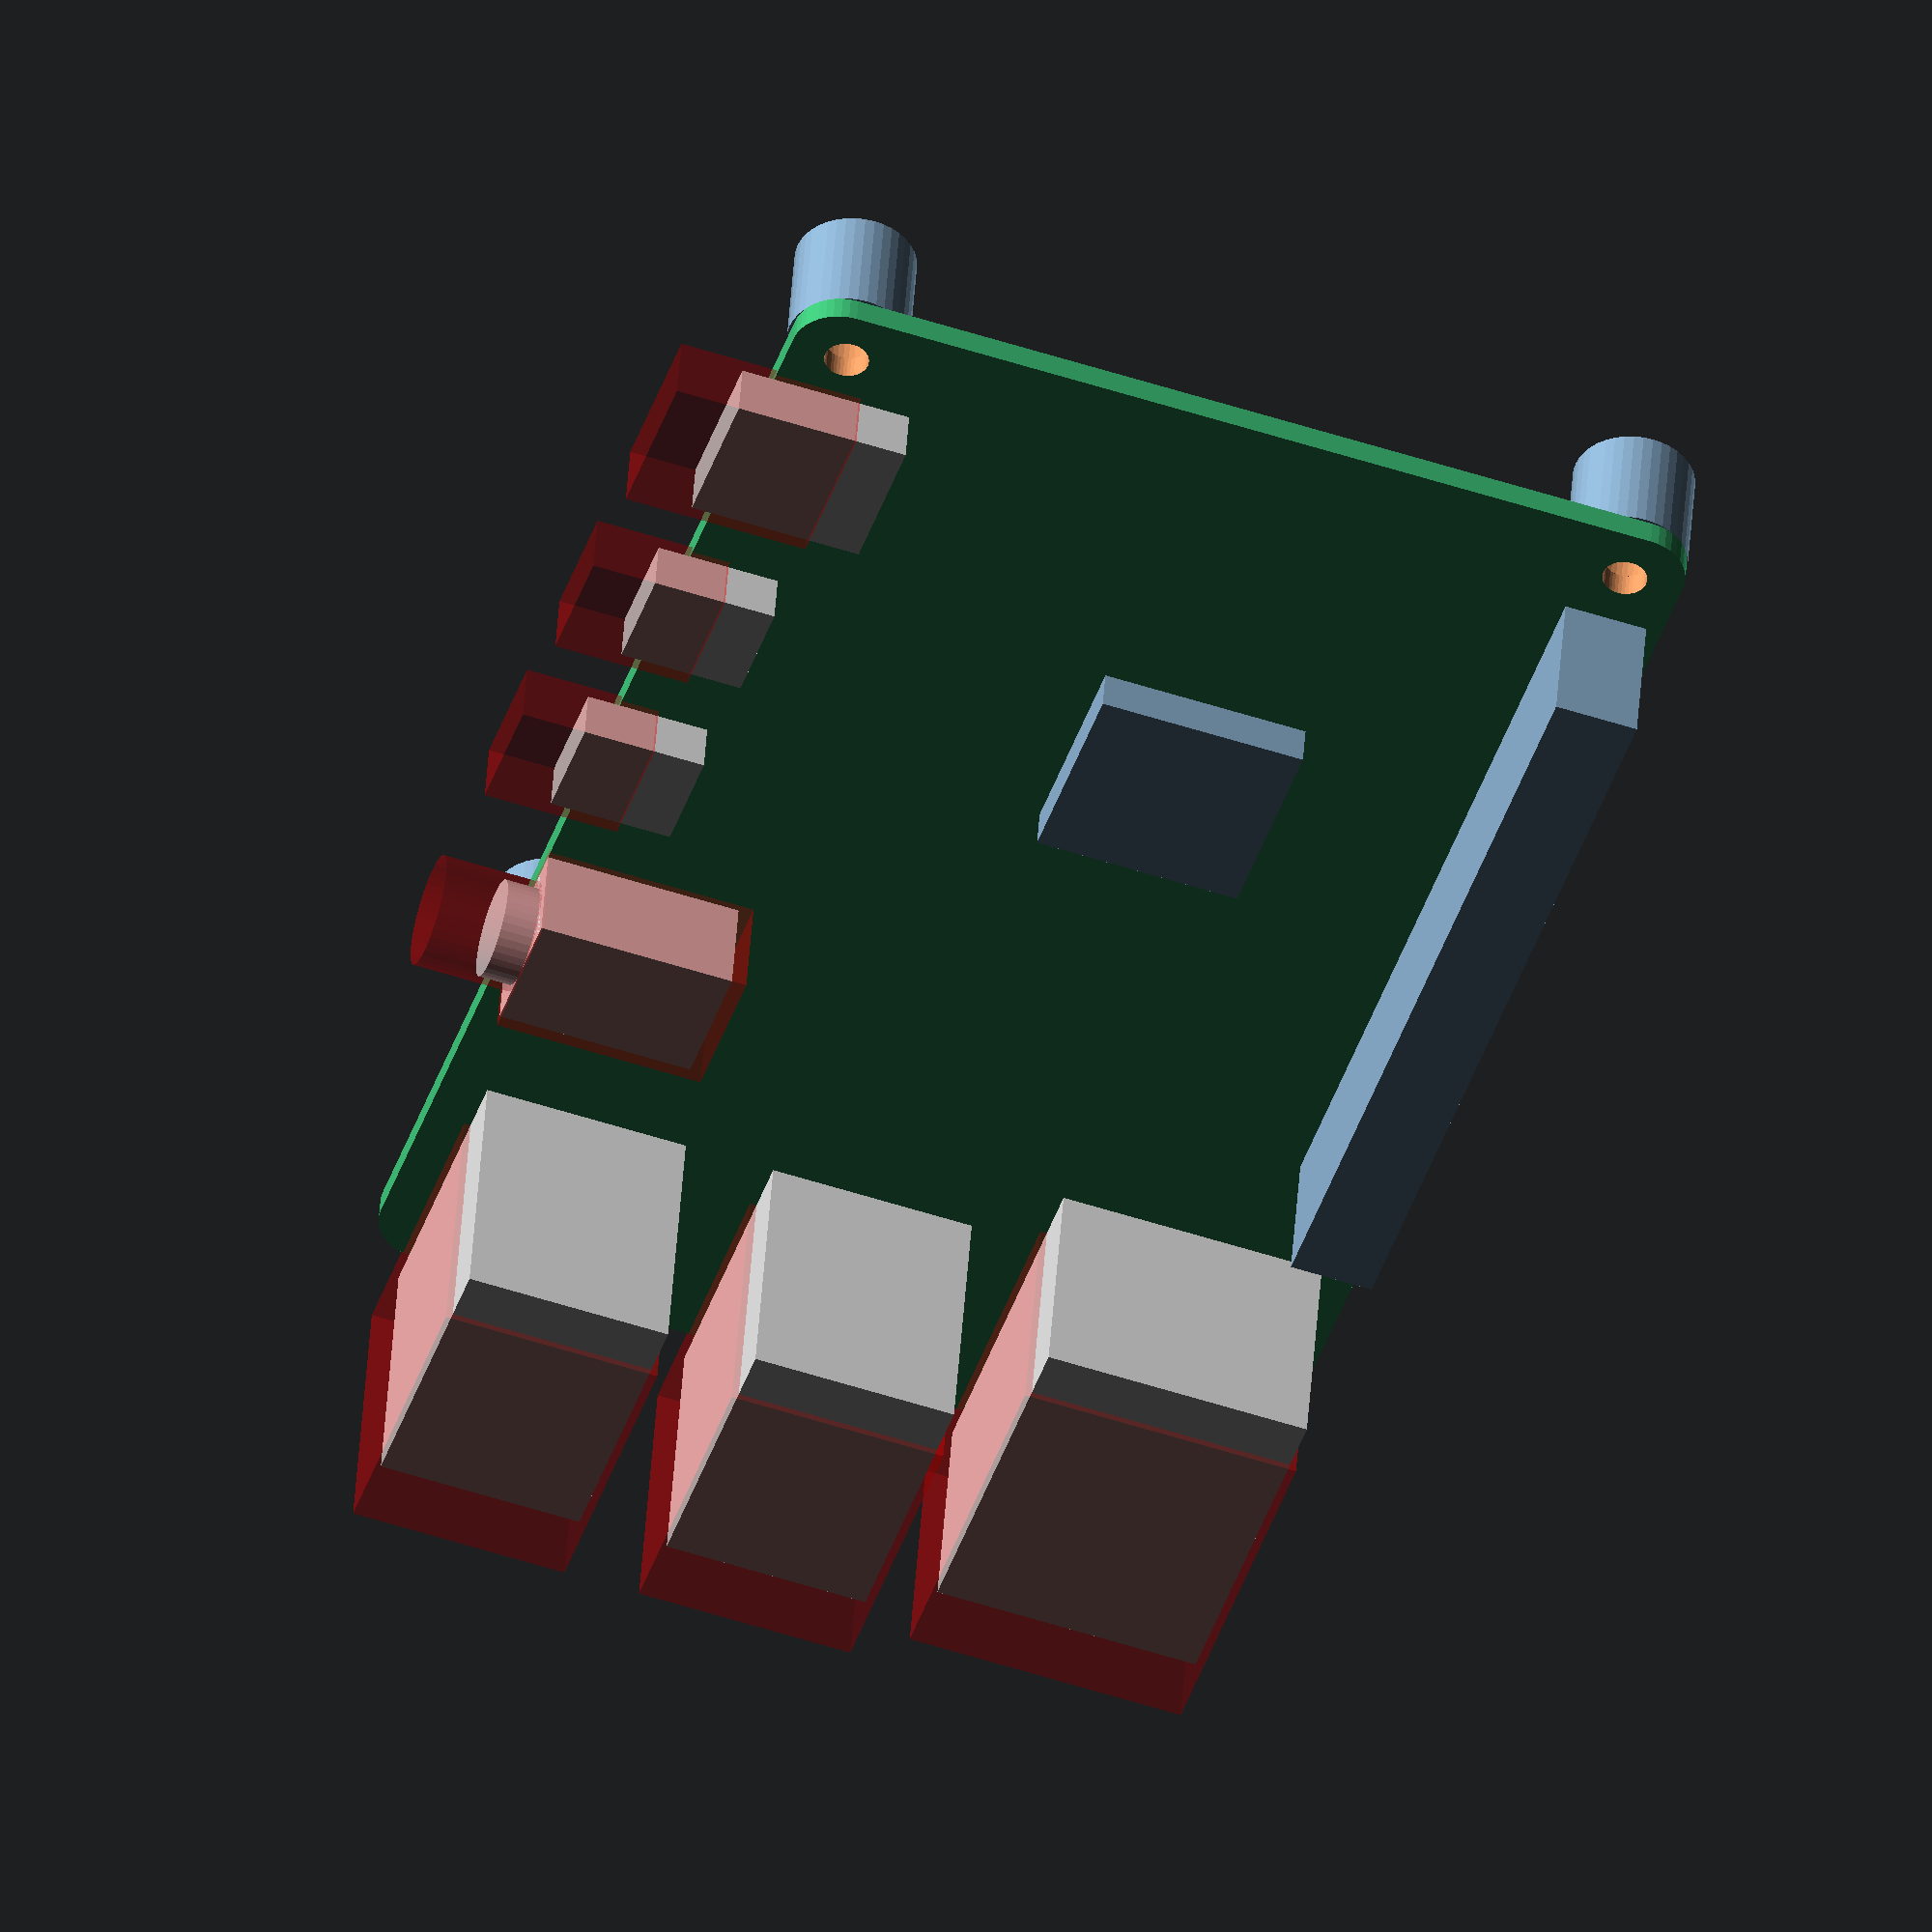
<openscad>
/** Along the x, y, z axes respectively */
function raspberry_pi4_pcb_size() = [85, 56, 1.5];

/** As x0, x1, y0, y1 -- combine to get the points. */
function raspberry_pi4_hole_offsets() = [3.5, 3.5 + 58, 3.5, 3.5 + 49];

/** The model of standoff that is intended. */
function raspberry_pi4_standoff_insert_model() = "https://www.mcmaster.com/94180a321";
function raspberry_pi4_standoff_insert_length() = 3.4;

/** The height of the included standoffs. */
function raspberry_pi4_standoff_height() = raspberry_pi4_standoff_insert_length() * 2;

/**
 * Origin is the lower left corner, at the bottom of the pcb,
 * with the USB oriented to the right.
 */
module raspberry_pi4() {
    difference() {
        union() {
            __rpi4_pcb();
            __rpi4_chips();
            __rpi4_connectors(false);
        }
        __rpi4_drill_mask();
    }
}

/**
 * Back and side-plane cuts to expose board connectors. Intended for use as the second
 * argument to difference().
 */
module raspberry_pi4_cutouts() {
    __rpi4_connectors(true);
}

/**
 * Generate standoffs to mount the raspberry pi 4.
 * Assumes use of https://www.mcmaster.com/94180a321
 */
module raspberry_pi4_standoffs() {
    offsets = raspberry_pi4_hole_offsets();
    x0 = offsets[0];
    x1 = offsets[1];
    y0 = offsets[2];
    y1 = offsets[3];

    insert_length = raspberry_pi4_standoff_insert_length();
    hole_diam = 4.2;
    hole_depth = insert_length * 1.5;
    standoff_diameter = hole_diam * 1.75;
    standoff_height = raspberry_pi4_standoff_height();

    difference() {
        translate([x0, y0, -standoff_height])
            cylinder(d=standoff_diameter, h=standoff_height);
        translate([x0, y0, -hole_depth])
            cylinder(d=hole_diam, h=hole_depth+0.1);
    }
    difference() {
        translate([x1, y0, -standoff_height])
            cylinder(d=standoff_diameter, h=standoff_height);
        translate([x1, y0, -hole_depth])
            cylinder(d=hole_diam, h=hole_depth + 0.1);
    }
    difference() {
        translate([x0, y1, -standoff_height])
            cylinder(d=standoff_diameter, h=standoff_height);
        translate([x0, y1, -hole_depth])
            cylinder(d=hole_diam, h=hole_depth + 0.1);
    }
    difference() {
        translate([x1, y1, -standoff_height])
            cylinder(d=standoff_diameter, h=standoff_height);
        translate([x1, y1, -hole_depth])
            cylinder(d=hole_diam, h=hole_depth + 0.1);
    }
}

module __rpi4_pcb() {
    sz = raspberry_pi4_pcb_size();
    w = sz[0];
    h = sz[1];
    d = sz[2];

    color("MediumSeaGreen")
    linear_extrude(height = d) {
        hull() {
            translate([3, 3, 0])
                circle(r=3);
            translate([w - 3, 3, 0])
                circle(r=3);
            translate([w - 3, h - 3, 0])
                circle(r=3);
            translate([3, h - 3, 0])
                circle(r=3);
        }
    }
}

module __rpi4_drill_mask() {
    hole_diam = 2.7;

    offsets = raspberry_pi4_hole_offsets();
    x0 = offsets[0];
    x1 = offsets[1];
    y0 = offsets[2];
    y1 = offsets[3];

    sz = raspberry_pi4_pcb_size();
    d = sz[2];

    translate([x0, y0, -d])
        cylinder(d=hole_diam, h=3 * d);
    translate([x1, y0, -d])
        cylinder(d=hole_diam, h=3 * d);
    translate([x0, y1, -d])
        cylinder(d=hole_diam, h=3 * d);
    translate([x1, y1, -d])
        cylinder(d=hole_diam, h=3 * d);
}



module __rpi4_connectors(make_cutouts) {
    if (make_cutouts) {
        __connectors_inner("Red", 0.25, -0.4, 0.8);
    } else {
        __connectors_inner("LightGrey", 1, 0, 0);
    }
}

module __connectors_inner(clr, opacity, d_adj, ext) {
    sz = raspberry_pi4_pcb_size();
    w = sz[0];
    h = sz[1];
    d = sz[2] + d_adj;

    ovh = 2 + 5 * ext;

    color(clr, opacity) {
        // Ethernet jack
        ew = 21.3 + ext;
        eh = 16.26 + ext;
        ed = 13.5 + ext;
        translate([w - ew + ovh, 45.75 - eh / 2, d])
            cube([ew, eh, ed]);

        // USB
        uw = 17 + ext;
        uh = 12.5 + ext;
        ud = 16 + ext;
        translate([w - uw + ovh, 27 - uh / 2, d])
            cube([uw, uh, ud]);
        translate([w - uw + ovh, 9 - uh / 2, d])
            cube([uw, uh, ud]);

        // USB-C
        ucw = 9 + ext;
        uch = 10.5 + ext;
        ucd = 3.2 + ext;
        translate([3.5 + 7.7 - ucw / 2, -ovh, d])
            cube([ucw, uch, ucd]);

        // Micro-HDMI ports
        mhdiw = 6.5 + ext;
        mhdih = 7.5 + ext;
        mhdid = 3 + ext;
        translate([3.5 + 7.7 + 14.8 - mhdiw / 2, -ovh, d])
            cube([mhdiw, mhdih, mhdid]);
        translate([3.5 + 7.7 + 14.8 + 13.5 - mhdiw / 2, -ovh, d])
            cube([mhdiw, mhdih, mhdid]);

        // Audio plug port
        aw = 8 + ext;
        ah = 12 + ext;
        ad = 6 + ext;
        adia = 6 + ext;
        translate([3.5 + 7.7 + 14.8 + 13.5 + 7 + 7.5 - aw / 2, 0, d]) {
            rotate(90, [1, 0, 0])
                translate([aw / 2, adia / 2, 0])
                    cylinder(d=adia, h=ovh);
            cube([aw, ah, ad]);
        }
    }
}

module __rpi4_chips() {
    sz = raspberry_pi4_pcb_size();
    w = sz[0];
    h = sz[1];
    d = sz[2];

    // Pin bank
    pw = 20 * 0.1 * 25.4; // 20 pins wide at 0.1 spacing (half around edge)
    ph = 2 * 0.1 * 25.4; // 2 pins across
    translate([3.5 + 29 - pw / 2, h - ph - 3.5 + ph / 2, d])
        cube([pw, ph, 8.5]);

    // CPU
    cw = 12.6;
    ch = 12.6;
    cd = 2.4;
    translate([3.5 + 25.75 - cw / 2, 32.5 - ch / 2, d])
        cube([cw, ch, cd]);
}

// Demo
$fn=40;
raspberry_pi4();
raspberry_pi4_cutouts();
raspberry_pi4_standoffs();

</openscad>
<views>
elev=135.1 azim=288.2 roll=176.2 proj=o view=wireframe
</views>
